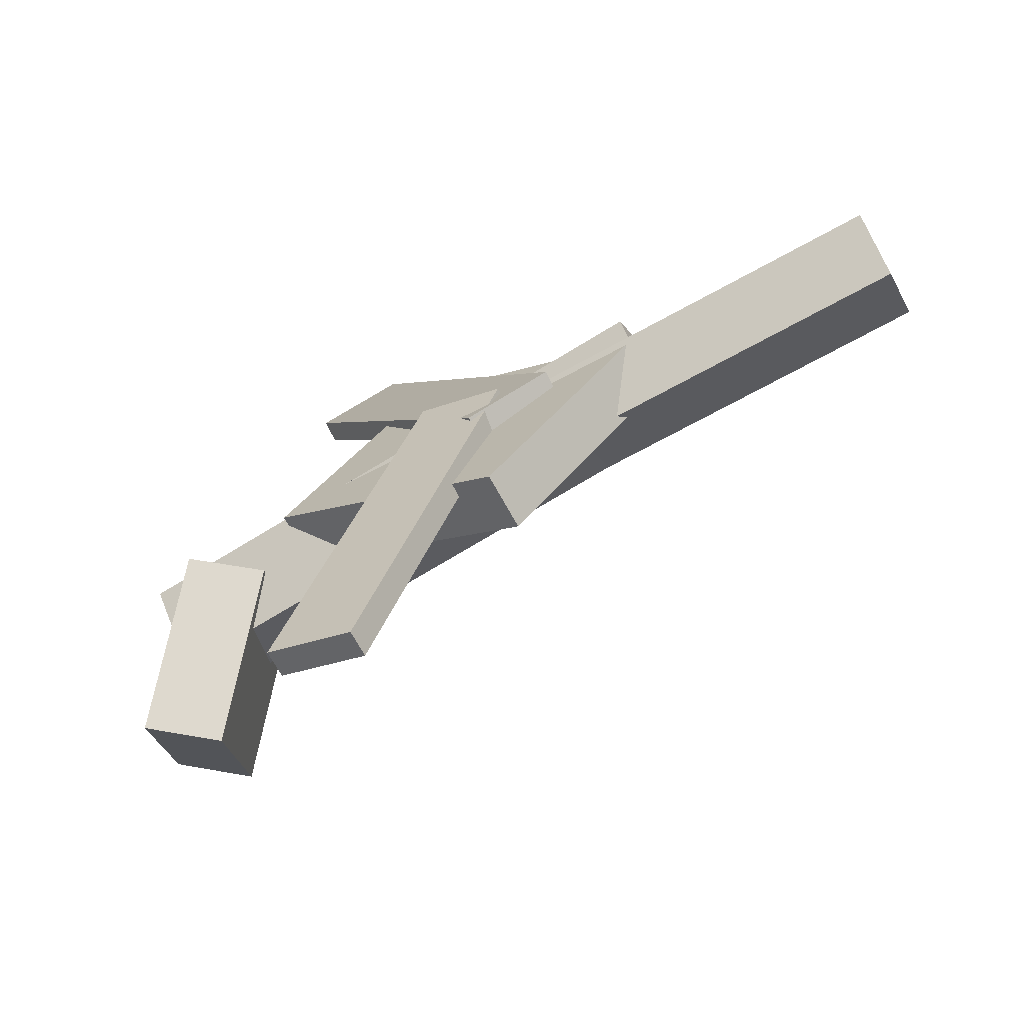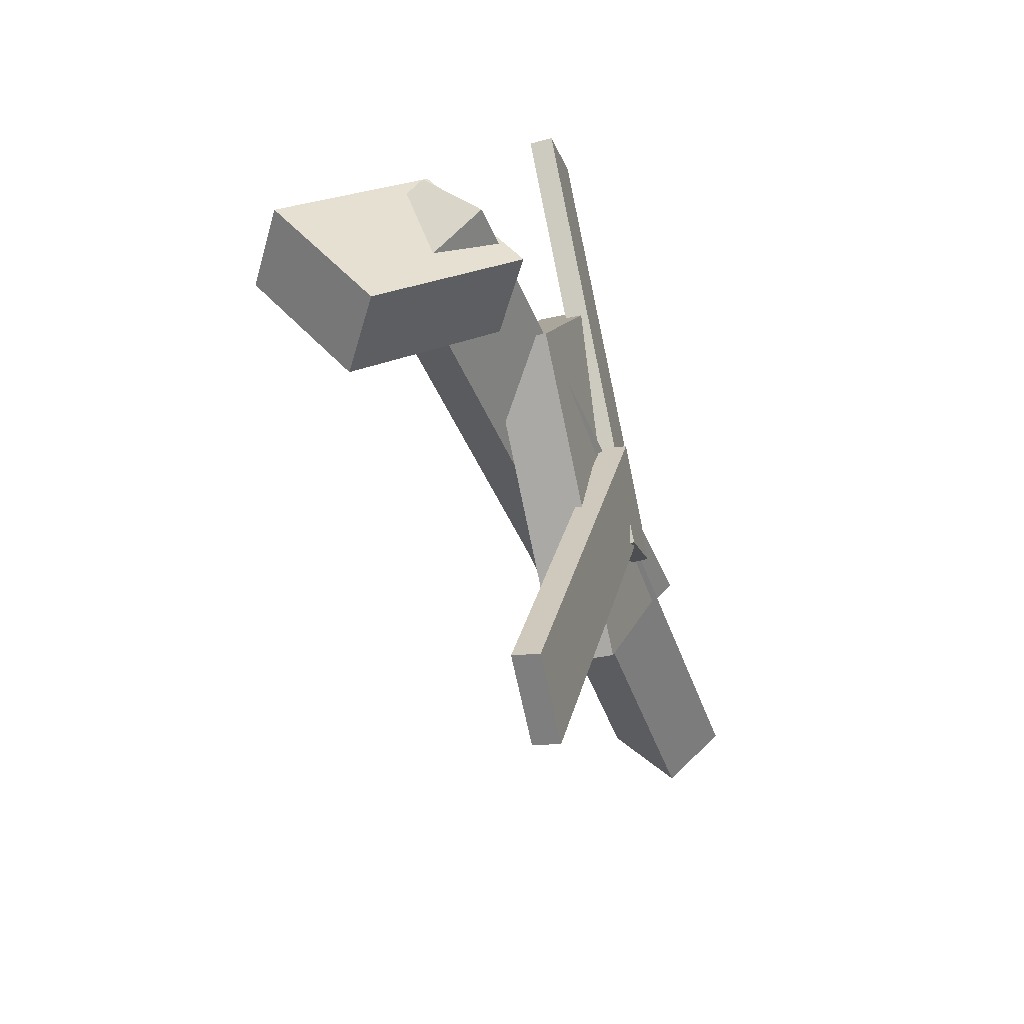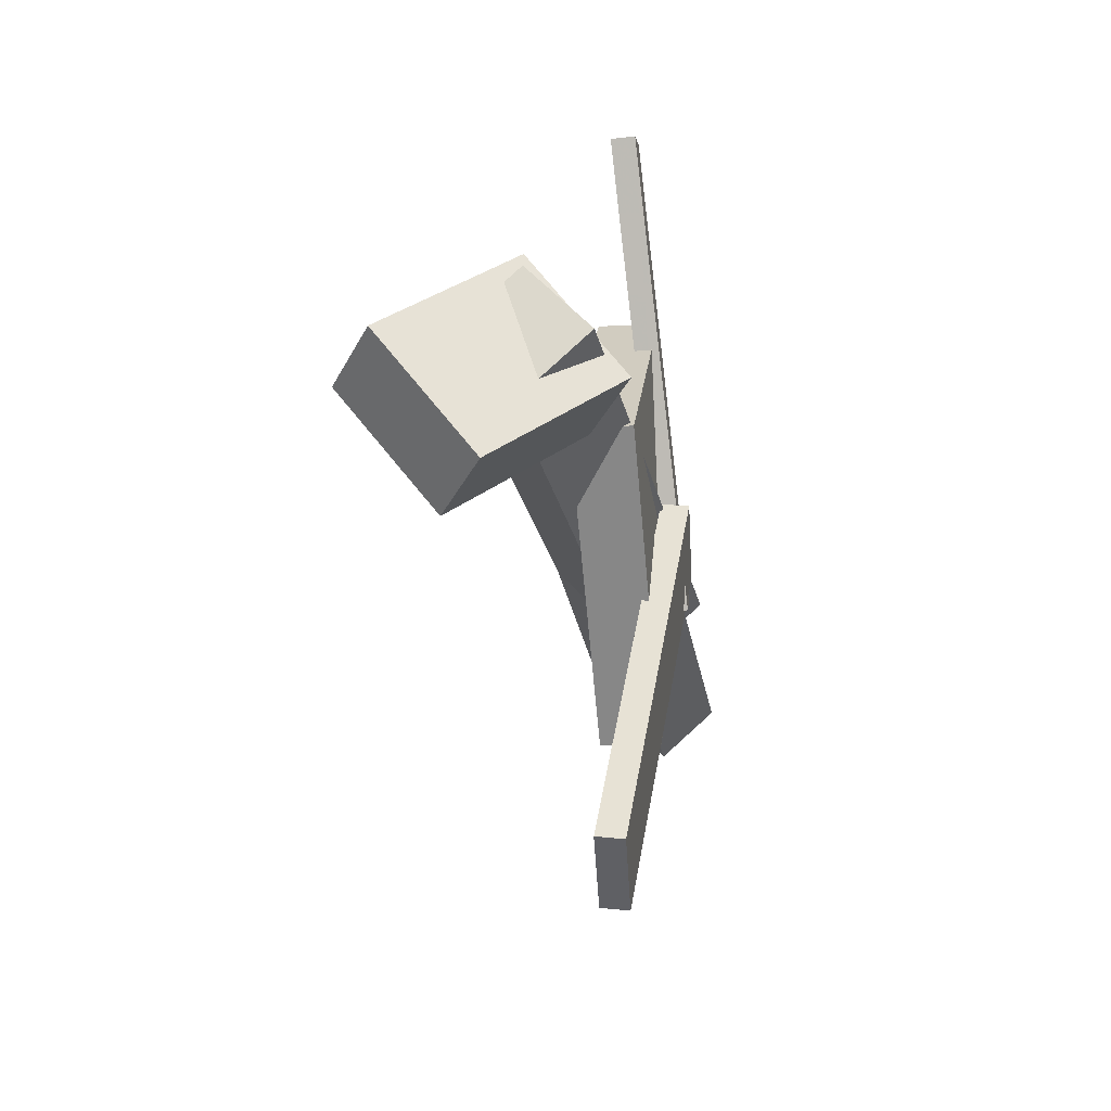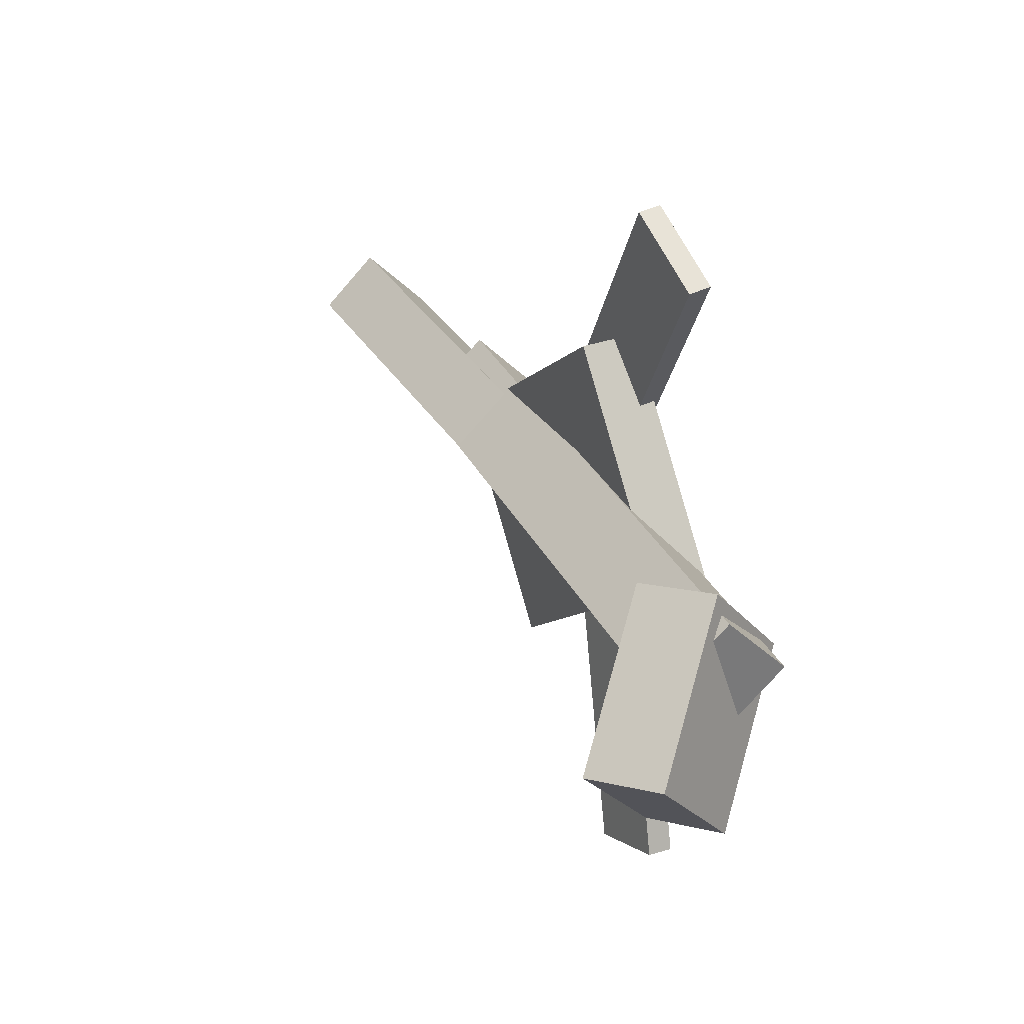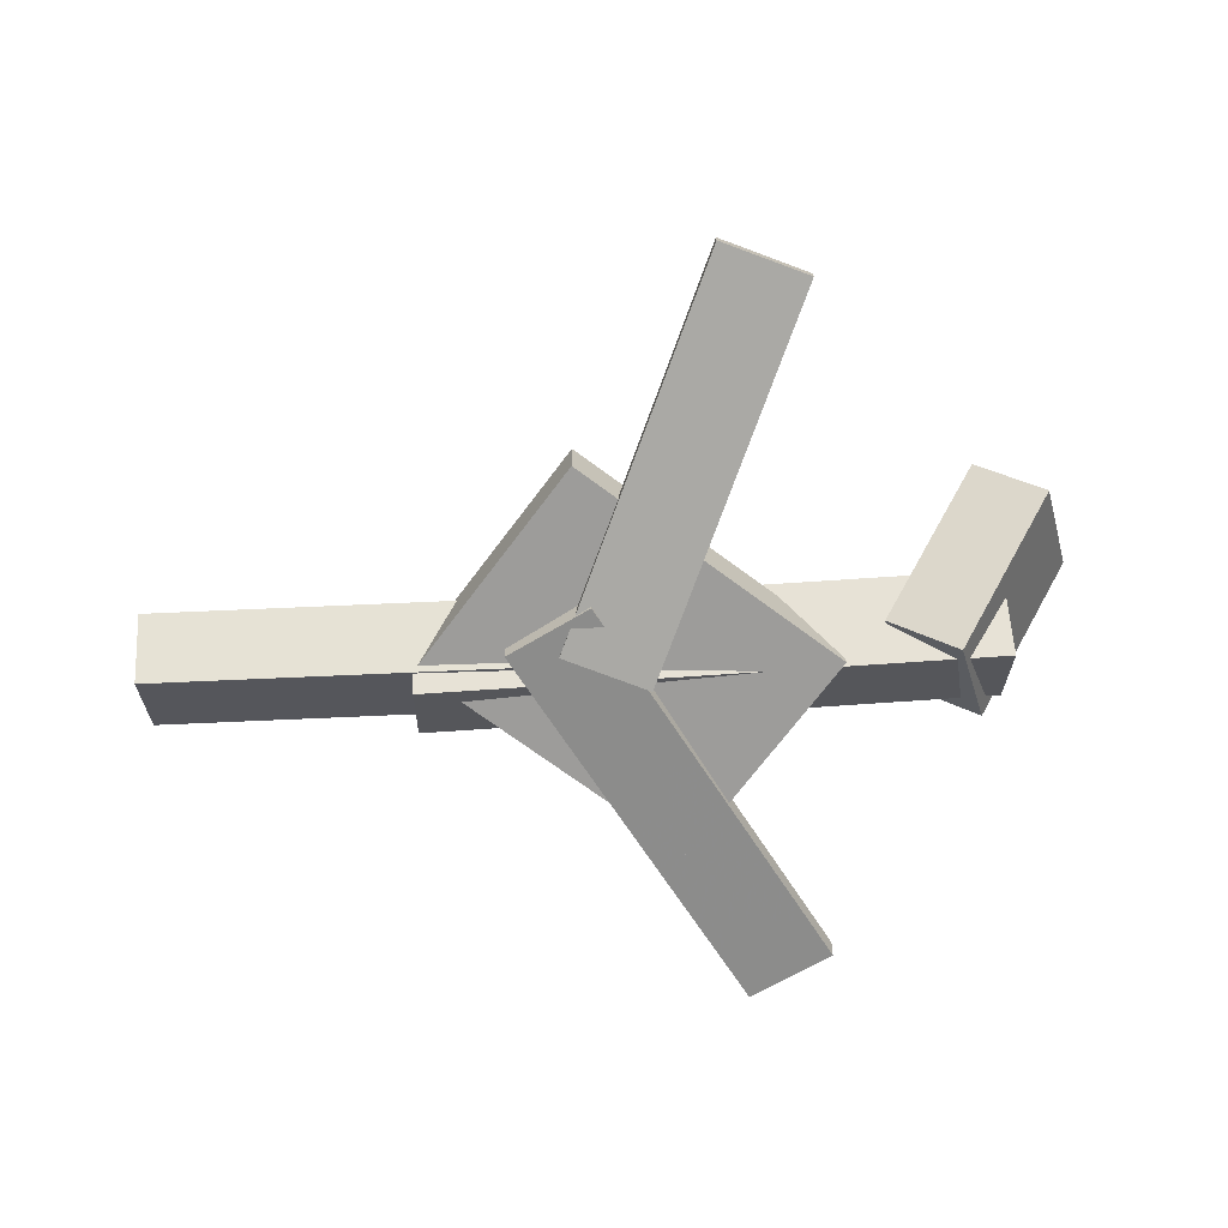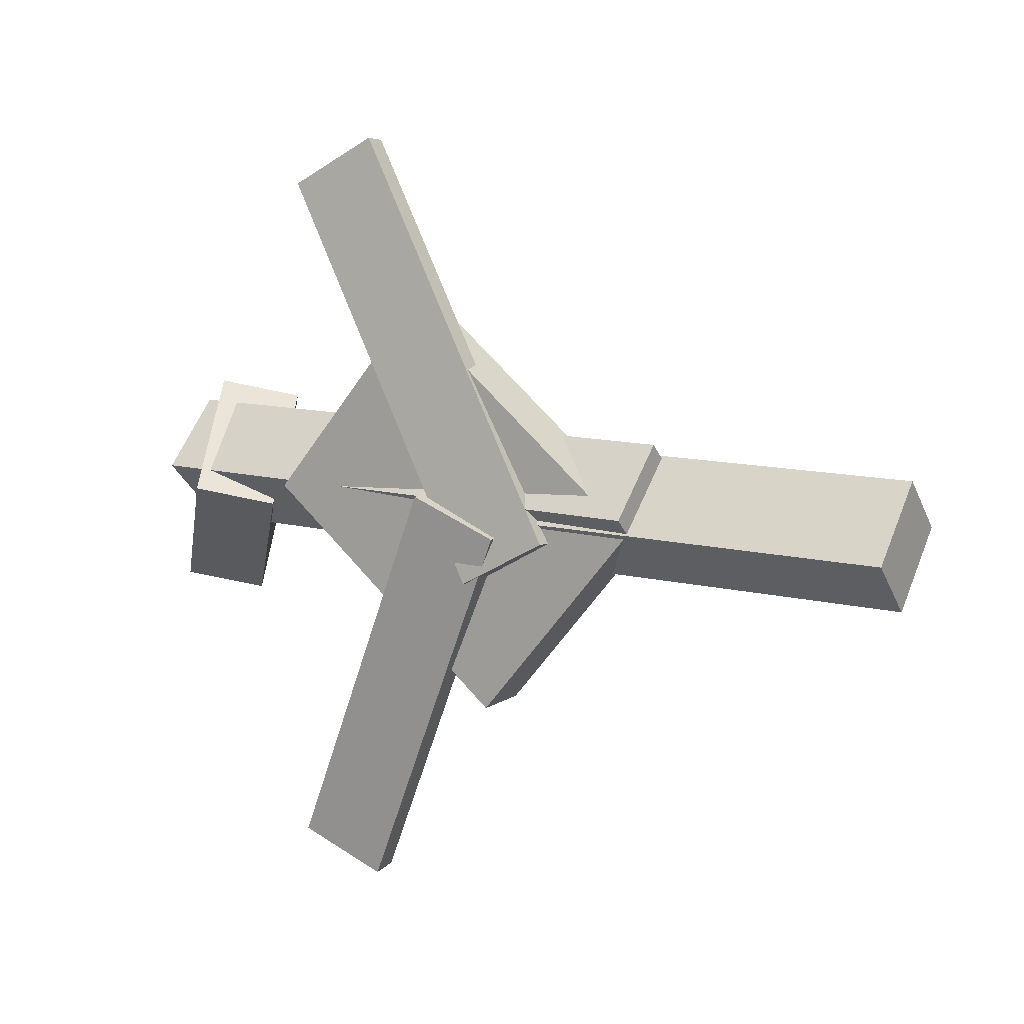
<metadata>
{"format":"obj","ext":"obj","renderer":"f3d","projection":"perspective","resolution":1024,"background":"white","views":[{"elev":-71.7,"azim":27.9,"up":"+Z"},{"elev":-40.2,"azim":-73.4,"up":"+Z"},{"elev":-23.3,"azim":-82.2,"up":"+Z"},{"elev":35.1,"azim":-117.7,"up":"+Z"},{"elev":-68.3,"azim":-176.1,"up":"+Y"},{"elev":7.8,"azim":30.6,"up":"+Z"}]}
</metadata>
<code>
v 0.1289 -0.04454 -0.03671
v 0.1266 -0.09704 0.01062
v -0.3095 -0.01431 -0.02476
v -0.3118 -0.06681 0.02257
v 0.1336 0.001933 0.01507
v 0.1312 -0.05057 0.06239
v -0.3048 0.03216 0.02702
v -0.3072 -0.02034 0.07435
f 1.0 7.0 5.0
f 1.0 3.0 7.0
f 1.0 4.0 3.0
f 1.0 2.0 4.0
f 3.0 8.0 7.0
f 3.0 4.0 8.0
f 5.0 7.0 8.0
f 5.0 8.0 6.0
f 1.0 5.0 6.0
f 1.0 6.0 2.0
f 2.0 6.0 8.0
f 2.0 8.0 4.0
v -0.1039 -0.07636 0.29
v -0.1043 -0.05873 0.2888
v -0.169 -0.08021 0.2553
v -0.1693 -0.06257 0.254
v 0.05875 -0.09373 -0.01269
v 0.05836 -0.07609 -0.01391
v -0.006309 -0.09757 -0.04742
v -0.006699 -0.07994 -0.04865
f 9.0 15.0 13.0
f 9.0 11.0 15.0
f 9.0 12.0 11.0
f 9.0 10.0 12.0
f 11.0 16.0 15.0
f 11.0 12.0 16.0
f 13.0 15.0 16.0
f 13.0 16.0 14.0
f 9.0 13.0 14.0
f 9.0 14.0 10.0
f 10.0 14.0 16.0
f 10.0 16.0 12.0
v -0.3169 0.09922 -0.009638
v -0.2406 0.01488 0.07814
v -0.2948 0.03239 -0.09302
v -0.2186 -0.05196 -0.005245
v -0.3691 0.06563 0.003473
v -0.2928 -0.01871 0.09125
v -0.3471 -0.001203 -0.07991
v -0.2708 -0.08554 0.007867
f 17.0 23.0 21.0
f 17.0 19.0 23.0
f 17.0 20.0 19.0
f 17.0 18.0 20.0
f 19.0 24.0 23.0
f 19.0 20.0 24.0
f 21.0 23.0 24.0
f 21.0 24.0 22.0
f 17.0 21.0 22.0
f 17.0 22.0 18.0
f 18.0 22.0 24.0
f 18.0 24.0 20.0
v 0.0006502 -0.07577 -0.1472
v -0.1873 -0.0783 0.01485
v 0.001244 -0.03157 -0.1458
v -0.1868 -0.0341 0.01623
v 0.1258 -0.08198 -0.002095
v -0.06218 -0.0845 0.16
v 0.1264 -0.03778 -0.0007174
v -0.06158 -0.04031 0.1613
f 25.0 31.0 29.0
f 25.0 27.0 31.0
f 25.0 28.0 27.0
f 25.0 26.0 28.0
f 27.0 32.0 31.0
f 27.0 28.0 32.0
f 29.0 31.0 32.0
f 29.0 32.0 30.0
f 25.0 29.0 30.0
f 25.0 30.0 26.0
f 26.0 30.0 32.0
f 26.0 32.0 28.0
v 0.02648 -0.08376 0.001245
v 0.3274 -0.08997 -0.008192
v 0.02922 -0.03453 0.05603
v 0.3301 -0.04075 0.0466
v 0.02617 -0.04162 -0.0366
v 0.3271 -0.04783 -0.04604
v 0.0289 0.007608 0.01819
v 0.3298 0.001391 0.008751
f 33.0 39.0 37.0
f 33.0 35.0 39.0
f 33.0 36.0 35.0
f 33.0 34.0 36.0
f 35.0 40.0 39.0
f 35.0 36.0 40.0
f 37.0 39.0 40.0
f 37.0 40.0 38.0
f 33.0 37.0 38.0
f 33.0 38.0 34.0
f 34.0 38.0 40.0
f 34.0 40.0 36.0
v -0.1101 -0.04331 -0.2956
v -0.1753 -0.04786 -0.2668
v 0.01905 -0.07831 -0.008488
v -0.04618 -0.08286 0.0203
v -0.1098 -0.06384 -0.2982
v -0.175 -0.06839 -0.2694
v 0.01933 -0.09884 -0.01111
v -0.0459 -0.1034 0.01767
f 41.0 47.0 45.0
f 41.0 43.0 47.0
f 41.0 44.0 43.0
f 41.0 42.0 44.0
f 43.0 48.0 47.0
f 43.0 44.0 48.0
f 45.0 47.0 48.0
f 45.0 48.0 46.0
f 41.0 45.0 46.0
f 41.0 46.0 42.0
f 42.0 46.0 48.0
f 42.0 48.0 44.0

</code>
